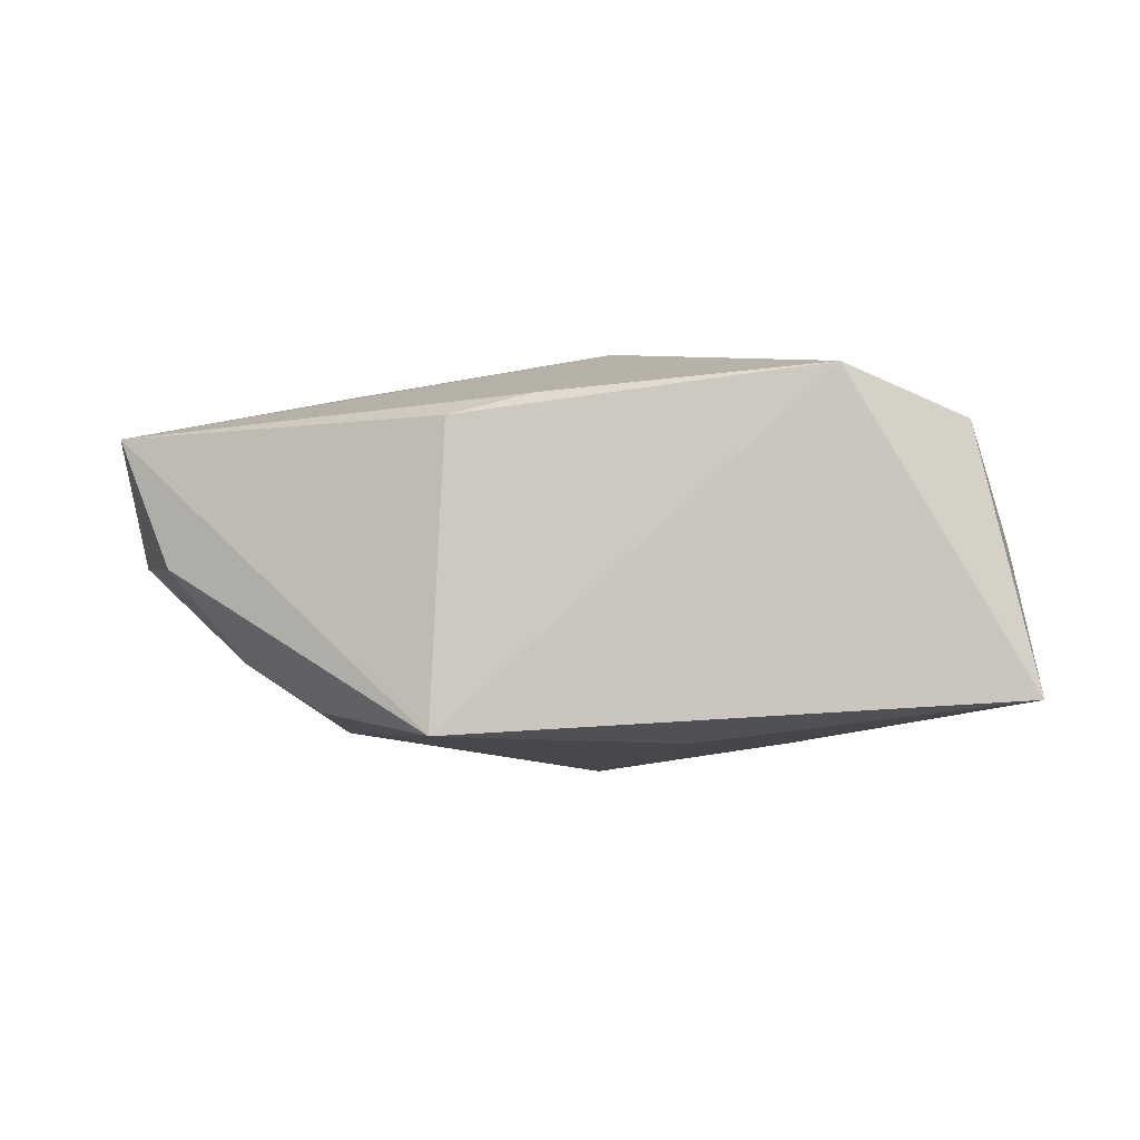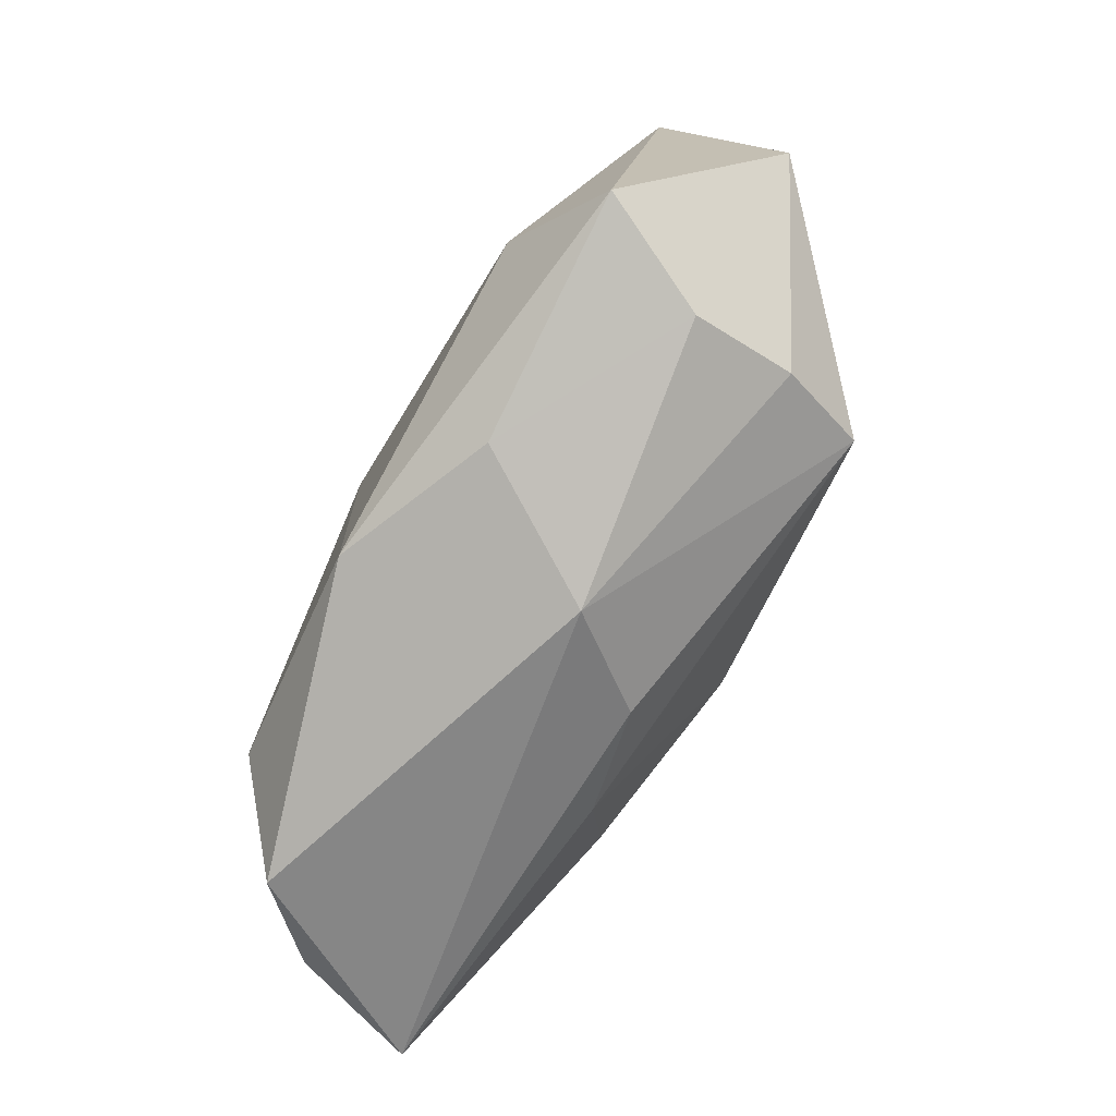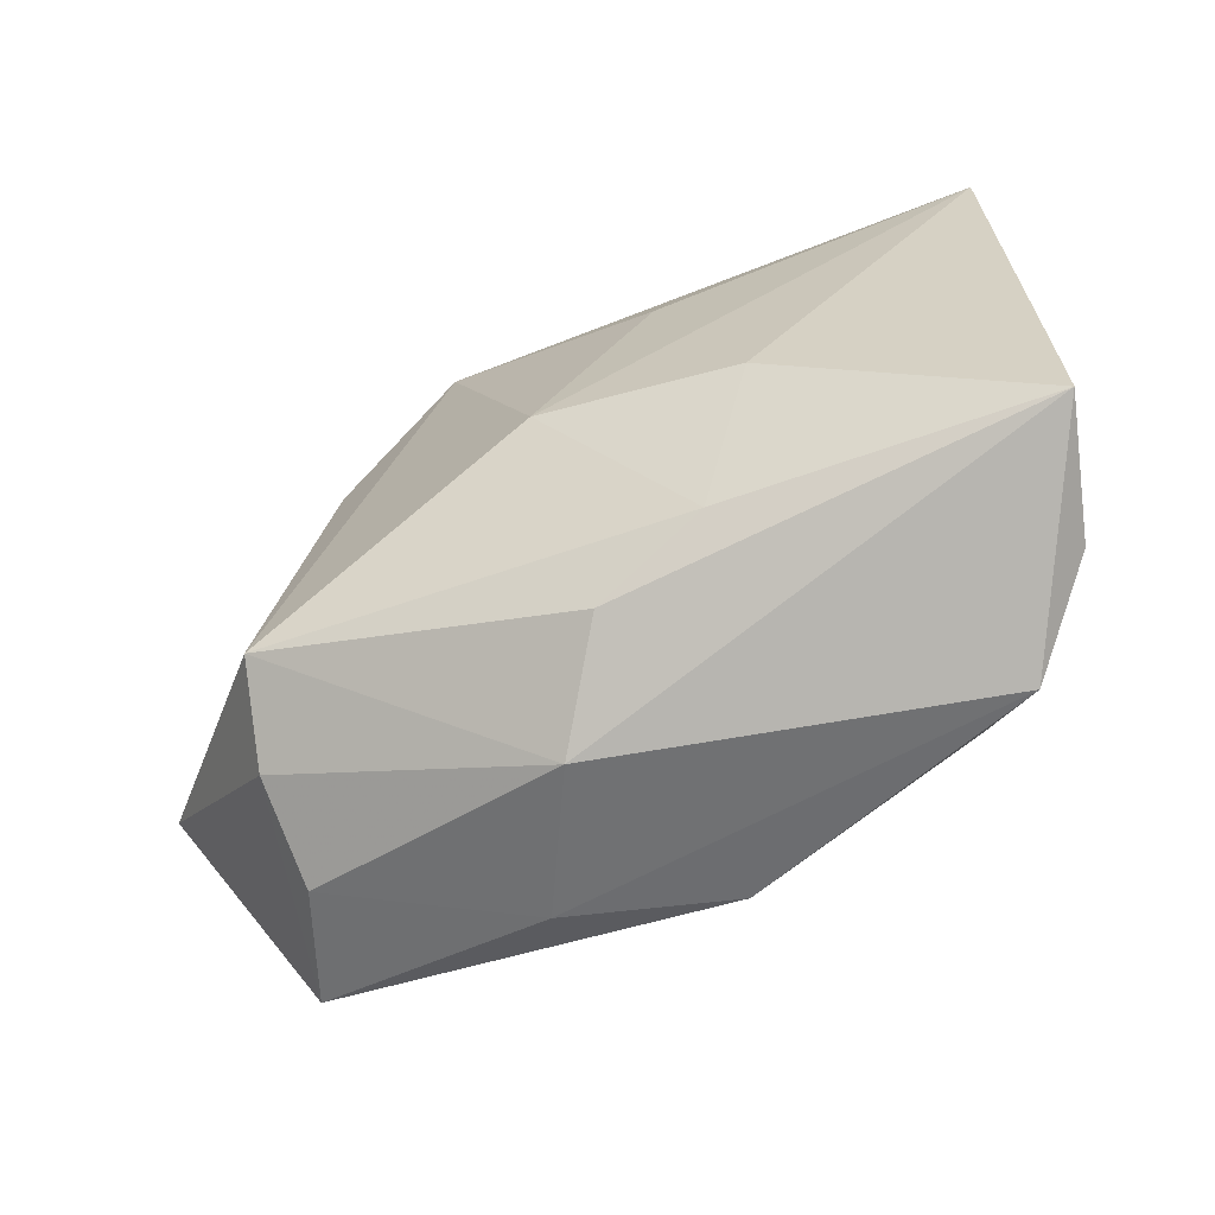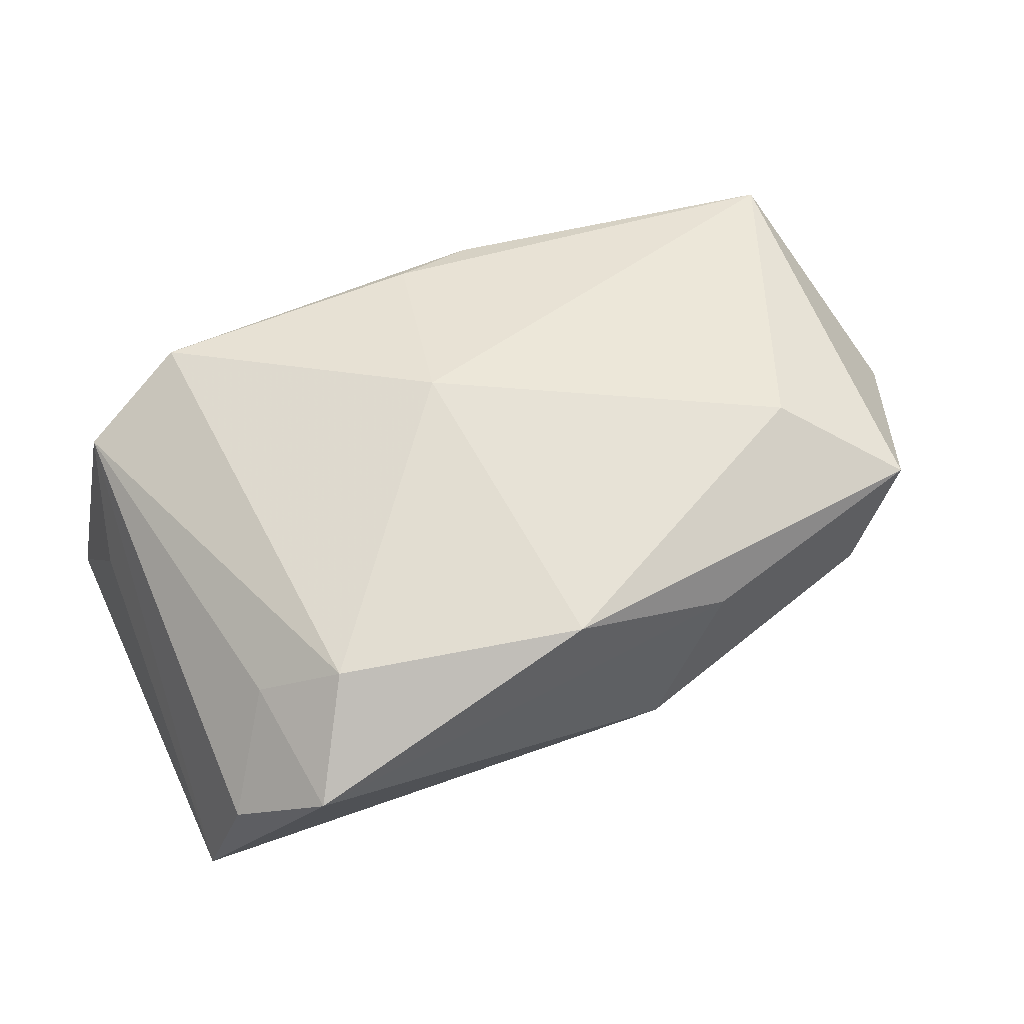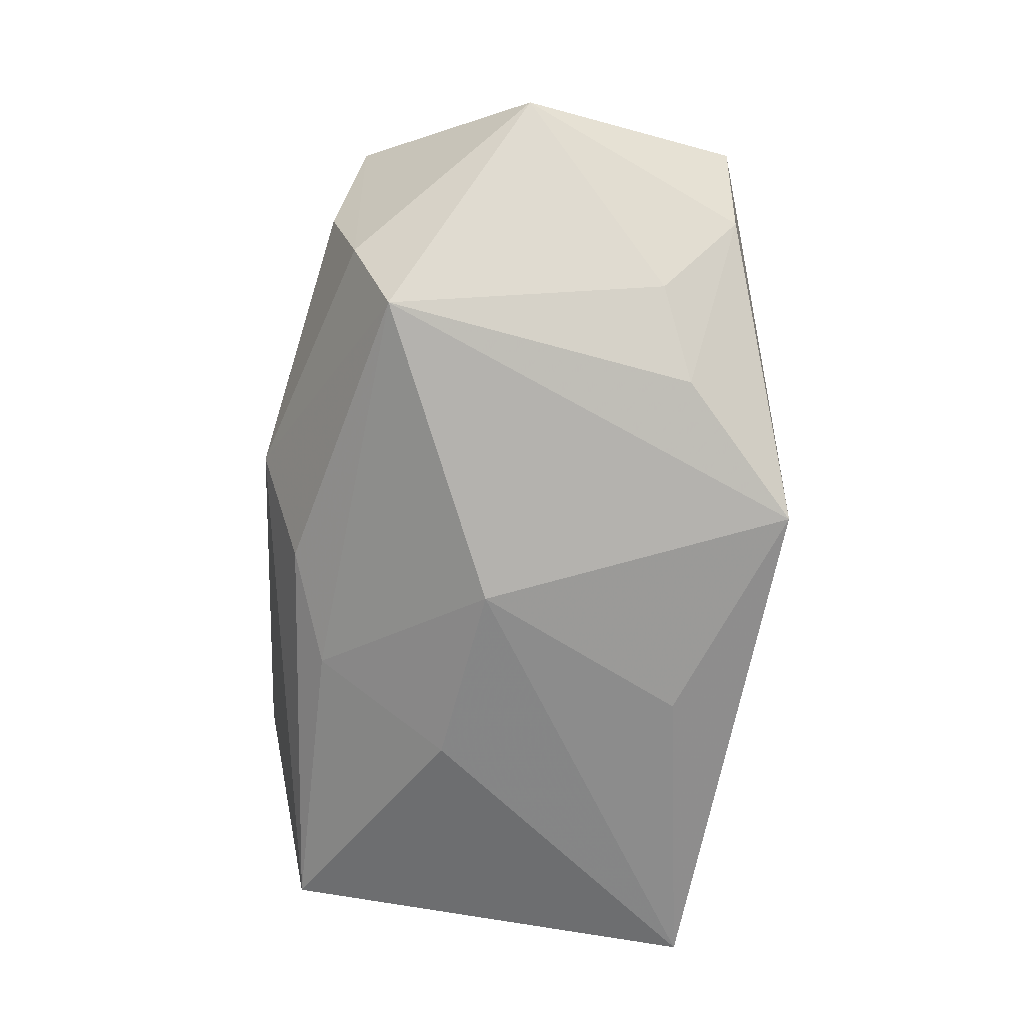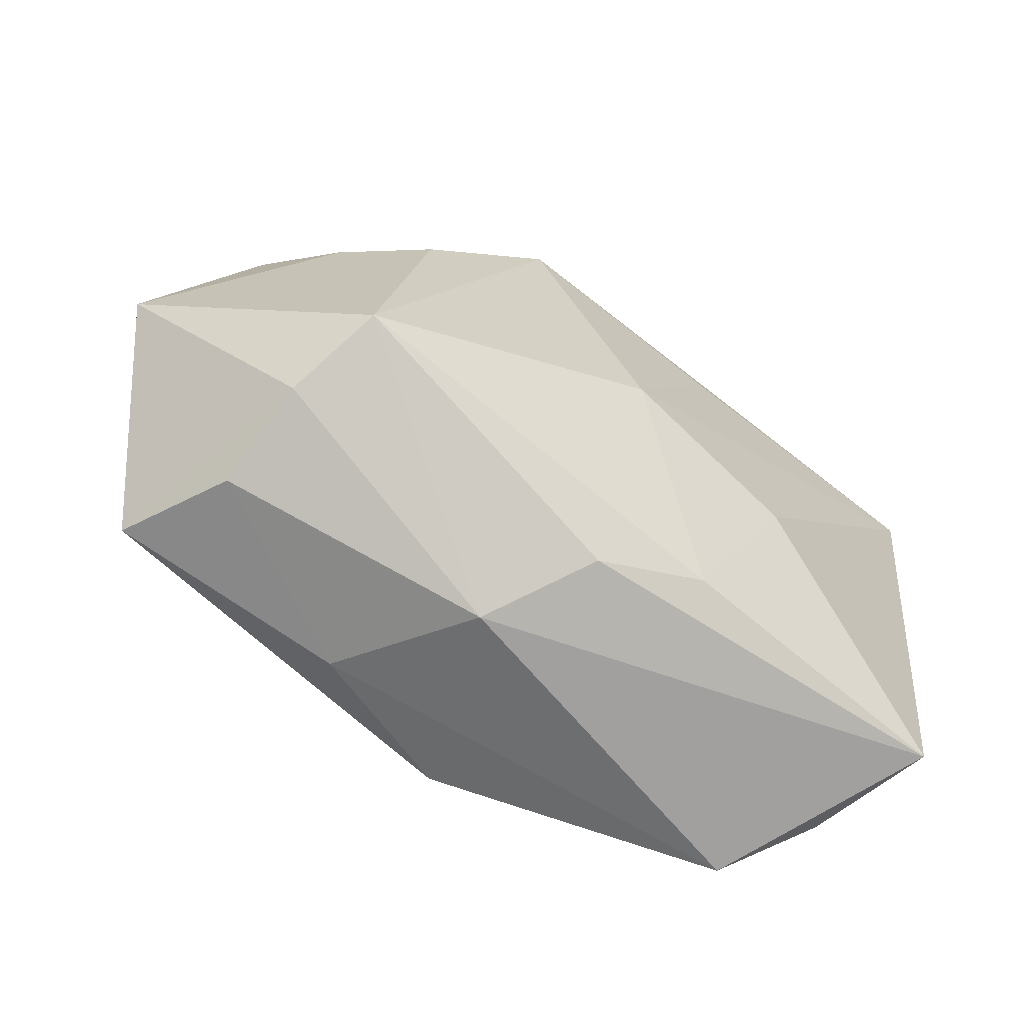
<metadata>
{"format":"obj","ext":"obj","renderer":"f3d","projection":"perspective","resolution":1024,"background":"white","views":[{"elev":-6.4,"azim":-170.9,"up":"+Z"},{"elev":-74.0,"azim":60.2,"up":"+Y"},{"elev":-66.2,"azim":-153.7,"up":"+Y"},{"elev":63.6,"azim":-25.4,"up":"+Z"},{"elev":-70.3,"azim":84.7,"up":"+Z"},{"elev":-64.4,"azim":145.8,"up":"+Y"}]}
</metadata>
<code>
v 0.0001997 -0.002233 -0.01376
v -0.0004658 -0.016 0.0126
v -0.02394 0.01408 0.006139
v -0.02491 -0.0143 0.00205
v 0.02515 -0.01356 0.009333
v 0.01554 0.01008 -0.01038
v -0.02613 0.008378 -0.0007199
v -0.01975 -0.01781 0.006861
v -0.0004706 -0.01573 -0.006827
v -0.02773 -0.01378 -0.006287
v -0.02773 0.01418 -0.01014
v -0.007165 0.01142 -0.01242
v 0.02161 -0.01511 0.00182
v 0.01923 -0.0103 -0.01084
v 0.007169 0.0176 -0.01212
v -0.01229 -0.00427 -0.01189
v 0.02803 0.01259 0.006587
v 0.02113 0.007874 -0.007183
v 0.02119 -0.01311 -0.004947
v -0.001642 0.004708 0.0126
v -0.01659 0.01672 0.009237
v 0.006379 0.01729 0.006661
v 0.004308 -0.01879 -0.000671
v 0.0247 0.01281 -0.001623
v -0.00775 -0.01325 -0.008492
v -0.02047 -0.0089 0.007528
v 0.03142 -0.002086 0.0001545
v 0.01884 -0.007188 0.0126
v -0.0156 -0.01159 0.0112
v 0.001157 0.01645 0.008011
v 0.009766 -0.01672 0.008489
f 1 11 12
f 12 15 1
f 11 15 12
f 29 2 20
f 8 2 29
f 16 11 1
f 16 10 11
f 8 10 23
f 4 10 8
f 3 10 4
f 7 3 11
f 11 10 7
f 7 10 3
f 5 27 17
f 15 22 17
f 20 17 30
f 30 17 22
f 11 3 21
f 21 15 11
f 21 22 15
f 21 30 22
f 20 30 21
f 21 29 20
f 3 29 21
f 8 29 26
f 26 29 3
f 26 4 8
f 3 4 26
f 31 2 8
f 8 23 31
f 5 2 31
f 1 15 14
f 28 17 20
f 5 17 28
f 20 2 28
f 28 2 5
f 15 17 24
f 24 17 27
f 5 31 13
f 13 31 23
f 9 23 10
f 9 14 23
f 18 24 27
f 27 14 18
f 23 14 19
f 19 13 23
f 19 14 27
f 19 27 5
f 5 13 19
f 25 9 10
f 14 9 25
f 1 14 25
f 25 16 1
f 10 16 25
f 6 18 14
f 6 14 15
f 15 24 6
f 24 18 6

</code>
